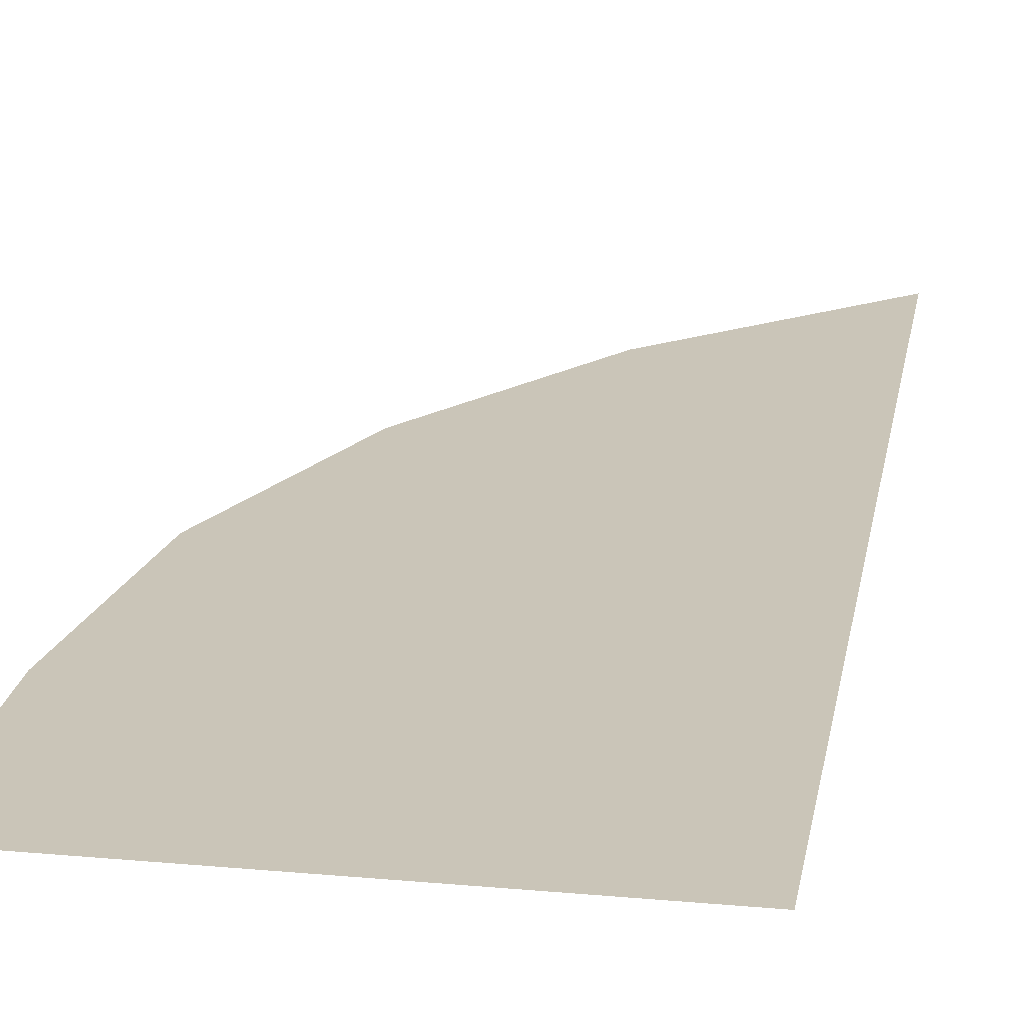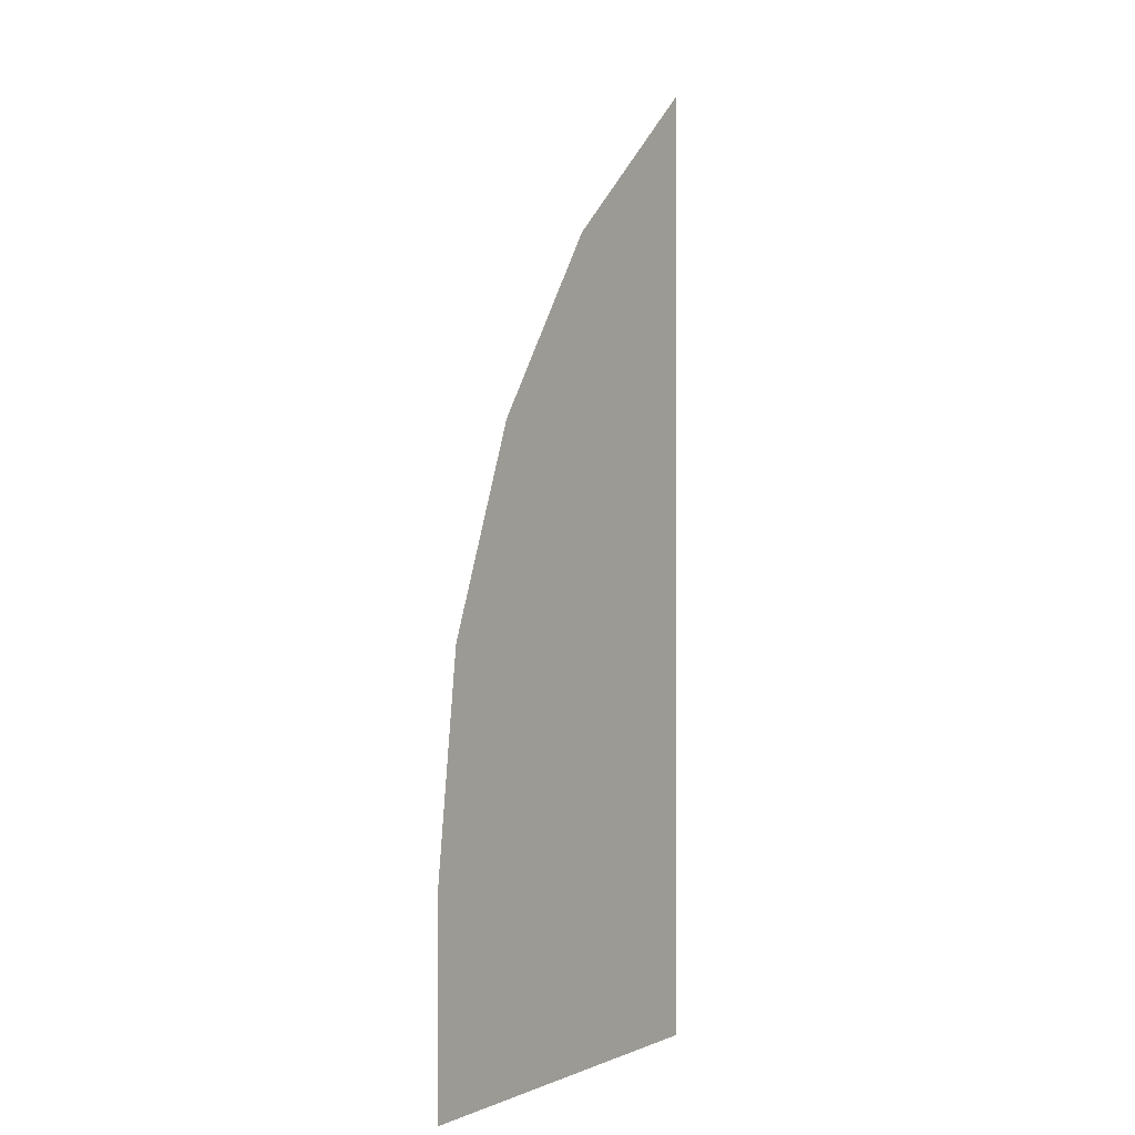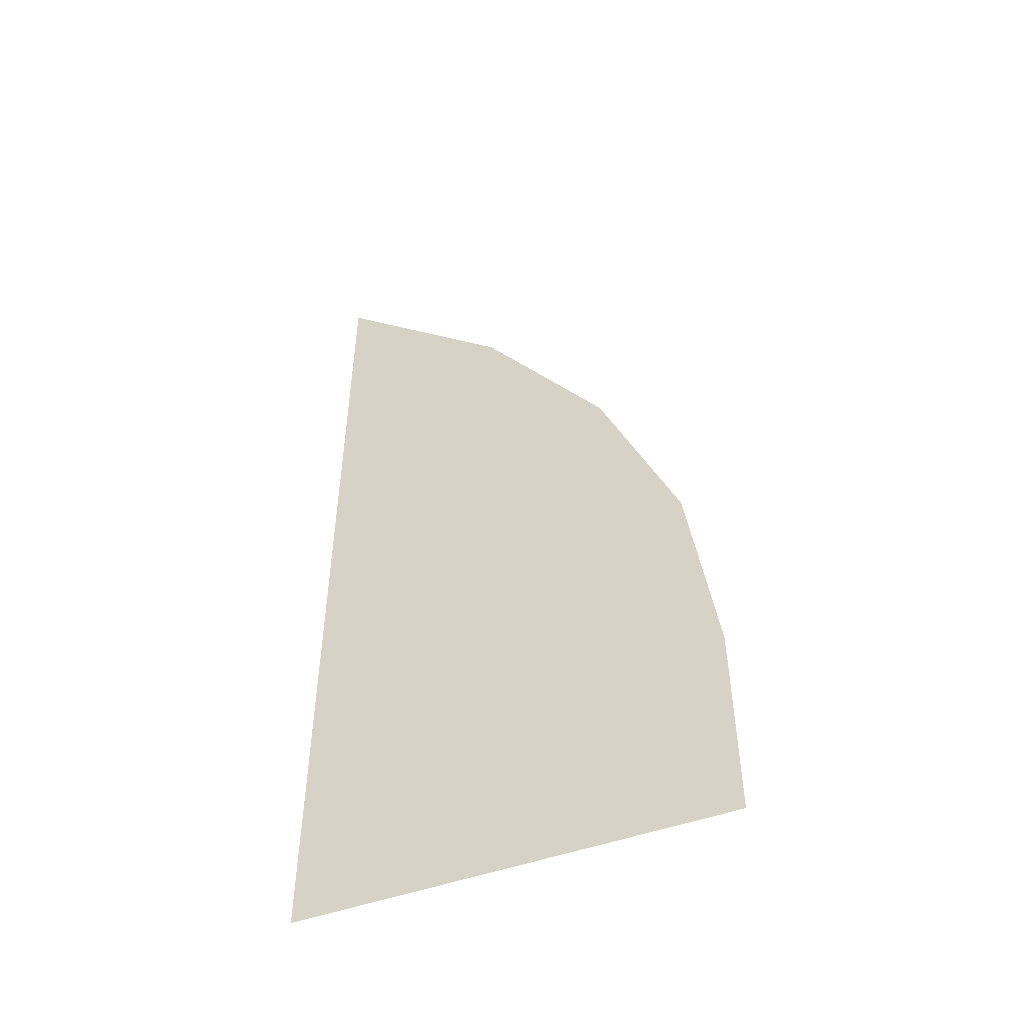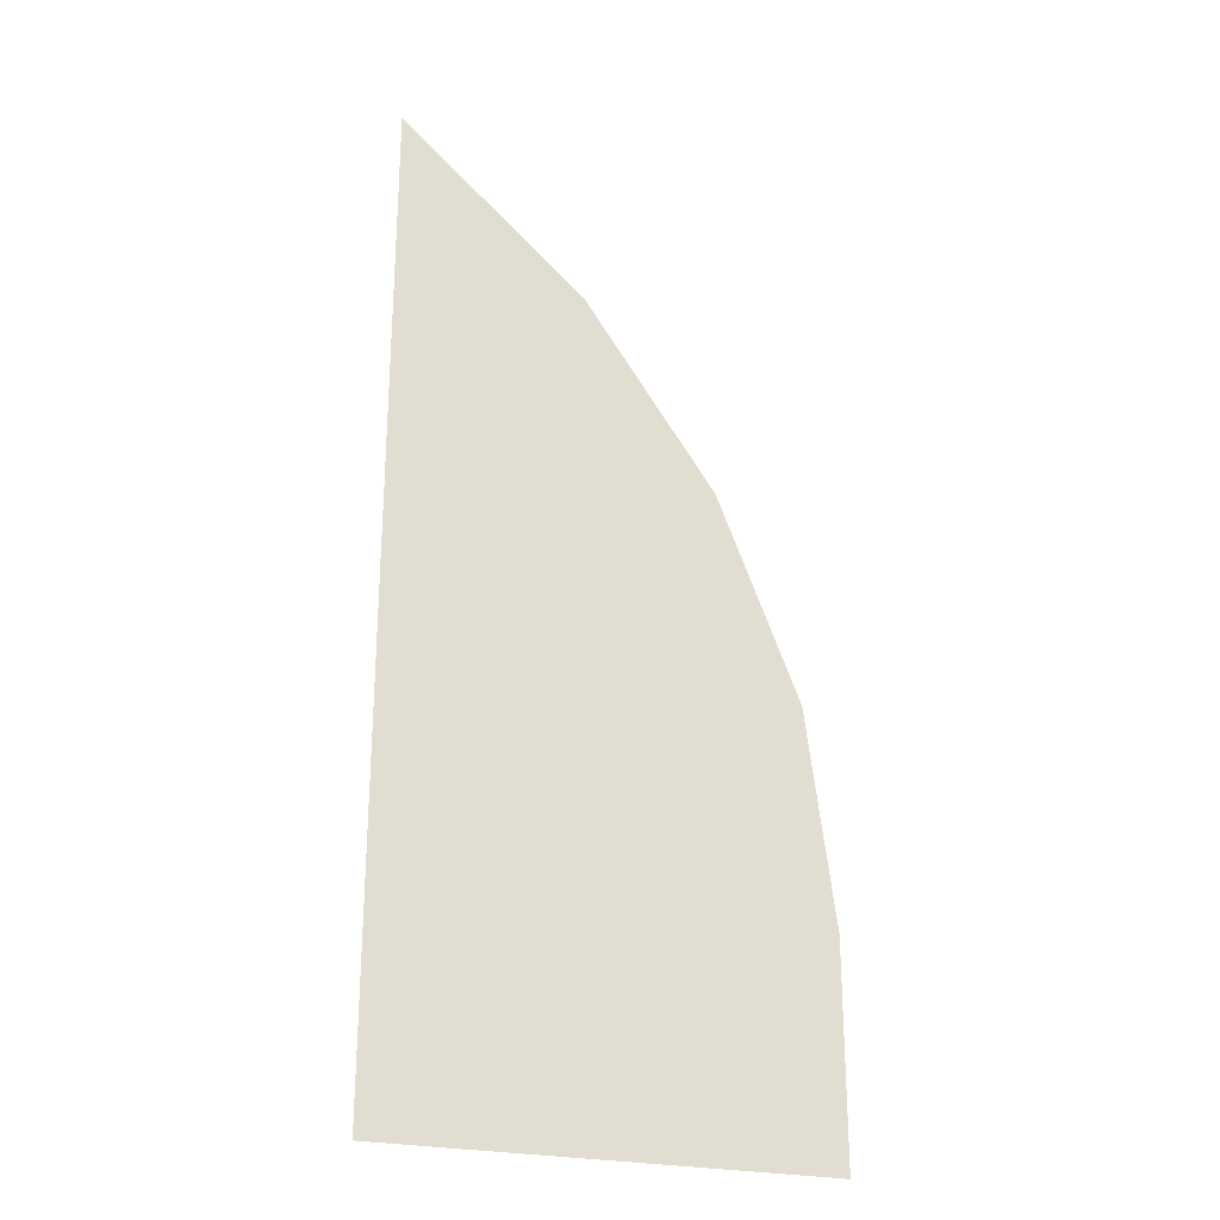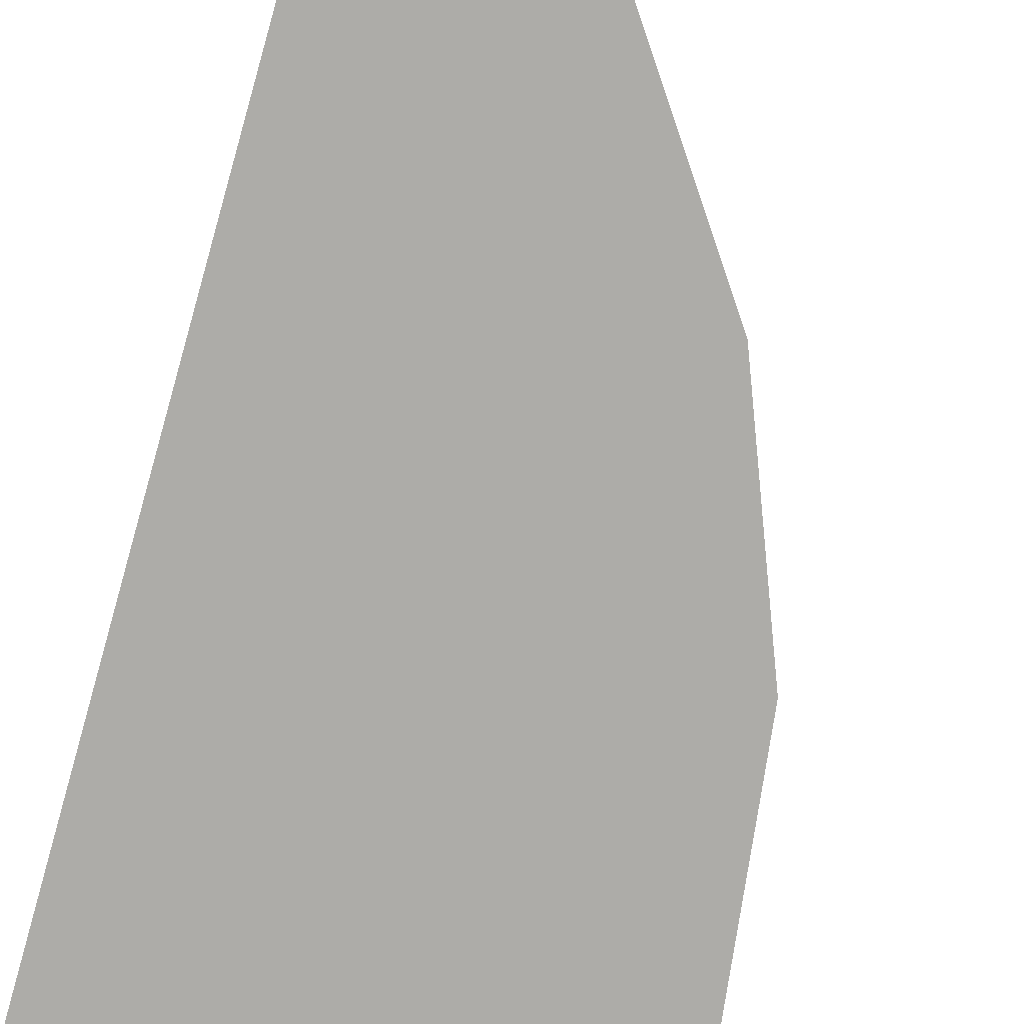
<metadata>
{"format":"obj","ext":"obj","renderer":"f3d","projection":"perspective","resolution":1024,"background":"white","views":[{"elev":20.3,"azim":9.5,"up":"+Z"},{"elev":0.4,"azim":-57.5,"up":"+Y"},{"elev":-51.0,"azim":-159.1,"up":"+Y"},{"elev":-25.8,"azim":160.6,"up":"+Y"},{"elev":-76.7,"azim":164.2,"up":"+Z"}]}
</metadata>
<code>
v -0.35 0.4 -0.5
v -0.3134 0.5689 -0.5
v -0.2772 0.5148 -0.5
v -0.3 0.4 -0.5
v -0.3134 0.5689 -0.5
v -0.3025 0.6475 -0.5
v -0.2121 0.6121 -0.5
v -0.2772 0.5148 -0.5
v -0.3025 0.6475 -0.5
v -0.1339 0.7234 -0.5
v -0.1148 0.6772 -0.5
v -0.2121 0.6121 -0.5
v -0.1339 0.7234 -0.5
v 0 0.75 -0.5
v 0 0.7 -0.5
v -0.1148 0.6772 -0.5
v -0.43 0.55 -0.5
v -0.3025 0.6475 -0.5
v -0.3134 0.5689 -0.5
v -0.505 0.4 -0.5
v -0.545 0.44 -0.5
v -0.43 0.55 -0.5
v -0.505 0.4 -0.5
v -0.545 0.36 -0.5
v -0.59 0.498 -0.5
v -0.545 0.44 -0.5
v -0.59 0.4 -0.5
v -0.68 0.513 -0.5
v -0.59 0.498 -0.5
v -0.68 0.513 -0.5
v -0.47 0.628 -0.5
v -0.2772 0.2852 -0.5
v -0.3134 0.2311 -0.5
v -0.35 0.4 -0.5
v -0.3 0.4 -0.5
v -0.3525 0.1875 -0.5
v -0.3134 0.2311 -0.5
v -0.2271 0.1879 -0.5
v -0.1148 0.1128 -0.5
v -0.2271 0.1879 -0.5
v -0.3134 0.2311 -0.5
v -0.2772 0.2852 -0.5
v -0.1989 0.09664 -0.5
v -0.3525 0.1875 -0.5
v -0.1148 0.1128 -0.5
v 0 0.1 -0.5
v -0.1 0.06 -0.5
v -0.1989 0.09664 -0.5
v -0.1148 0.1128 -0.5
v -0.3134 0.2311 -0.5
v -0.3525 0.1875 -0.5
v -0.43 0.25 -0.5
v -0.505 0.4 -0.5
v -0.43 0.25 -0.5
v -0.545 0.36 -0.5
v -0.505 0.4 -0.5
v -0.59 0.4 -0.5
v -0.545 0.36 -0.5
v -0.59 0.302 -0.5
v -0.68 0.287 -0.5
v -0.47 0.172 -0.5
v -0.68 0.287 -0.5
v -0.59 0.302 -0.5
v -0.545 0.36 -0.5
v -0.59 0.4 -0.5
v -0.545 0.44 -0.5
v -0.42 -0.13 -0.5
v -0.3525 0.1875 -0.5
v -0.1989 0.09664 -0.5
v 0 -0.285 -0.5
v -0.1 0.06 -0.5
v 0 0.1 -0.5
v -0.075 0.51 -0.5
v 0 0.635 -0.5
v 0 0.165 -0.5
v -0.075 0.29 -0.5
v -0.075 0.29 -0.5
v -0.095 0.4 -0.5
v -0.075 0.51 -0.5
v -0.75 0.105 -0.5
v -0.735 -0.025 -0.5
v -0.765 -0.025 -0.5
v -0.795 -0.02 -0.5
v -0.81 -0.29 -0.5
v -0.795 -0.02 -0.5
v -0.765 -0.025 -0.5
v -0.785 -0.35 -0.5
v -0.695 -0.385 -0.5
v -0.685 -0.405 -0.5
v -0.8 -0.505 -0.5
v -0.775 -0.45 -0.5
v -0.775 -0.45 -0.5
v -0.8 -0.505 -0.5
v -0.81 -0.29 -0.5
v -0.785 -0.35 -0.5
v -0.62 -0.335 -0.5
v -0.6 -0.36 -0.5
v -0.685 -0.405 -0.5
v -0.695 -0.385 -0.5
v -0.595 -0.325 -0.5
v -0.6 -0.36 -0.5
v -0.62 -0.335 -0.5
v -0.695 -0.21 -0.5
v -0.575 -0.35 -0.5
v -0.51 -0.46 -0.5
v -0.6 -0.36 -0.5
v -0.595 -0.325 -0.5
v -0.575 -0.35 -0.5
v -0.595 -0.325 -0.5
v -0.48 -0.295 -0.5
v -0.485 -0.325 -0.5
v -0.32 -0.335 -0.5
v -0.485 -0.325 -0.5
v -0.48 -0.295 -0.5
v -0.31 -0.305 -0.5
v -0.32 -0.335 -0.5
v -0.31 -0.305 -0.5
v -0.12 -0.42 -0.5
v -0.15 -0.435 -0.5
v -0.05 -0.55 -0.5
v -0.15 -0.435 -0.5
v -0.12 -0.42 -0.5
v 0 -0.585 -0.5
v 0 -0.64 -0.5
v -0.05 -0.55 -0.5
v 0 -0.585 -0.5
v -0.51 -0.46 -0.5
v -0.575 -0.35 -0.5
v -0.445 -0.485 -0.5
v -0.43 -0.53 -0.5
v -0.43 -0.53 -0.5
v -0.445 -0.485 -0.5
v -0.29 -0.59 -0.5
v -0.315 -0.605 -0.5
v -0.215 -0.63 -0.5
v -0.315 -0.605 -0.5
v -0.29 -0.59 -0.5
v -0.895 -0.605 -0.5
v -0.315 -0.605 -0.5
v -0.215 -0.63 -0.5
v -0.92 -0.63 -0.5
v -0.88 -0.095 -0.5
v -0.895 -0.605 -0.5
v -0.92 -0.63 -0.5
v -0.91 -0.08 -0.5
v -0.835 0.27 -0.5
v -0.88 -0.095 -0.5
v -0.91 -0.08 -0.5
v -0.86 0.28 -0.5
v -0.725 0.6 -0.5
v -0.835 0.27 -0.5
v -0.86 0.28 -0.5
v -0.75 0.61 -0.5
v -0.725 0.6 -0.5
v -0.75 0.61 -0.5
v -0.6 0.905 -0.5
v -0.575 0.89 -0.5
v -0.575 0.89 -0.5
v -0.6 0.905 -0.5
v -0.39 1.175 -0.5
v -0.25 1.285 -0.5
v -0.39 1.175 -0.5
v -0.25 1.335 -0.5
v -0.25 1.285 -0.5
v -0.25 1.285 -0.5
v -0.25 1.335 -0.5
v -0.165 1.24 -0.5
v -0.18 1.215 -0.5
v -0.155 1.195 -0.5
v -0.18 1.215 -0.5
v -0.165 1.24 -0.5
v -0.14 1.22 -0.5
v -0.015 1.085 -0.5
v -0.155 1.195 -0.5
v -0.14 1.22 -0.5
v 0 1.11 -0.5
v -0.165 0.95 -0.5
v -0.2 0.955 -0.5
v -0.015 1.085 -0.5
v 0 1.06 -0.5
v -0.2 0.955 -0.5
v -0.165 0.95 -0.5
v -0.34 0.85 -0.5
v -0.455 0.815 -0.5
v -0.55 0.755 -0.5
v -0.455 0.815 -0.5
v -0.34 0.85 -0.5
v -0.455 0.815 -0.5
v -0.435 0.88 -0.5
v -0.18 1.215 -0.5
v -0.155 1.195 -0.5
v -0.55 0.755 -0.5
v -0.435 0.88 -0.5
v -0.455 0.815 -0.5
v -0.14 1.22 -0.5
v -0.165 1.24 -0.5
v 0 1.545 -0.5
v 0 1.475 -0.5
v 0 1.06 -0.5
v -0.015 1.085 -0.5
v 0 1.11 -0.5
v -0.735 -0.025 -0.5
v -0.67 -0.2 -0.5
v -0.695 -0.21 -0.5
v -0.765 -0.025 -0.5
v -0.595 -0.325 -0.5
v -0.695 -0.21 -0.5
v -0.67 -0.2 -0.5
v -1 -0.7 -0.5
v -0.92 -0.63 -0.5
v -0.215 -0.63 -0.5
v 0 -0.64 -0.5
v -0.05 -0.55 -0.5
v 0 -0.64 -0.5
v -0.215 -0.63 -0.5
v -0.29 -0.59 -0.5
v -0.15 -0.435 -0.5
v -0.05 -0.55 -0.5
v -0.29 -0.59 -0.5
v -0.445 -0.485 -0.5
v -0.32 -0.335 -0.5
v -0.15 -0.435 -0.5
v -0.445 -0.485 -0.5
v -0.485 -0.325 -0.5
v -0.445 -0.485 -0.5
v -0.575 -0.35 -0.5
v -0.485 -0.325 -0.5
v -0.92 -0.63 -0.5
v -1 -0.7 -0.5
v -1 -0.2 -0.5
v -0.91 -0.08 -0.5
v -0.91 -0.08 -0.5
v -1 -0.2 -0.5
v -0.936 0.3015 -0.5
v -0.86 0.28 -0.5
v -0.43 -0.53 -0.5
v -0.895 -0.605 -0.5
v -0.8 -0.505 -0.5
v -0.51 -0.46 -0.5
v -0.51 -0.46 -0.5
v -0.8 -0.505 -0.5
v -0.685 -0.405 -0.5
v -0.6 -0.36 -0.5
v -0.315 -0.605 -0.5
v -0.895 -0.605 -0.5
v -0.43 -0.53 -0.5
v -0.81 -0.29 -0.5
v -0.8 -0.505 -0.5
v -0.895 -0.605 -0.5
v -0.88 -0.095 -0.5
v -0.795 -0.02 -0.5
v -0.81 -0.29 -0.5
v -0.88 -0.095 -0.5
v -0.835 0.27 -0.5
v -0.795 -0.02 -0.5
v -0.835 0.27 -0.5
v -0.75 0.105 -0.5
v -0.75 0.105 -0.5
v -0.835 0.27 -0.5
v -0.68 0.287 -0.5
v -0.47 0.172 -0.5
v -0.75 0.105 -0.5
v -0.47 0.172 -0.5
v -0.42 -0.13 -0.5
v -0.735 -0.025 -0.5
v -0.67 -0.2 -0.5
v -0.735 -0.025 -0.5
v -0.42 -0.13 -0.5
v -0.595 -0.325 -0.5
v -0.595 -0.325 -0.5
v -0.42 -0.13 -0.5
v -0.48 -0.295 -0.5
v -0.31 -0.305 -0.5
v -0.48 -0.295 -0.5
v -0.42 -0.13 -0.5
v 0 -0.285 -0.5
v -0.1 0.06 -0.5
v 0 -0.285 -0.5
v -0.42 -0.13 -0.5
v -0.1989 0.09664 -0.5
v -0.775 -0.45 -0.5
v -0.785 -0.35 -0.5
v -0.695 -0.385 -0.5
v -0.62 -0.335 -0.5
v -0.695 -0.385 -0.5
v -0.785 -0.35 -0.5
v -0.695 -0.21 -0.5
v -0.785 -0.35 -0.5
v -0.765 -0.025 -0.5
v -0.695 -0.21 -0.5
v -0.12 -0.42 -0.5
v -0.31 -0.305 -0.5
v 0 -0.285 -0.5
v 0 -0.585 -0.5
v -0.12 -0.42 -0.5
v 0 -0.285 -0.5
v -0.3525 0.1875 -0.5
v -0.42 -0.13 -0.5
v -0.47 0.172 -0.5
v -0.43 0.25 -0.5
v -0.545 0.36 -0.5
v -0.43 0.25 -0.5
v -0.47 0.172 -0.5
v -0.59 0.302 -0.5
v -0.68 0.287 -0.5
v -0.835 0.27 -0.5
v -0.68 0.513 -0.5
v -0.59 0.4 -0.5
v -0.75 0.61 -0.5
v -0.86 0.28 -0.5
v -0.936 0.3015 -0.5
v -0.7465 0.784 -0.5
v -0.6 0.905 -0.5
v -0.75 0.61 -0.5
v -0.7465 0.784 -0.5
v -0.438 1.228 -0.5
v -0.6 0.905 -0.5
v -0.438 1.228 -0.5
v -0.39 1.175 -0.5
v -0.39 1.175 -0.5
v -0.438 1.228 -0.5
v -0.25 1.335 -0.5
v -0.25 1.335 -0.5
v -0.438 1.228 -0.5
v 0 1.619 -0.5
v 0 1.545 -0.5
v -0.165 1.24 -0.5
v -0.25 1.335 -0.5
v 0 1.545 -0.5
v -0.165 0.95 -0.5
v 0 1.06 -0.5
v 0 0.75 -0.5
v -0.1339 0.7234 -0.5
v -0.34 0.85 -0.5
v -0.165 0.95 -0.5
v -0.1339 0.7234 -0.5
v -0.3025 0.6475 -0.5
v -0.47 0.628 -0.5
v -0.34 0.85 -0.5
v -0.3025 0.6475 -0.5
v -0.43 0.55 -0.5
v -0.59 0.498 -0.5
v -0.47 0.628 -0.5
v -0.43 0.55 -0.5
v -0.545 0.44 -0.5
v -0.55 0.755 -0.5
v -0.34 0.85 -0.5
v -0.47 0.628 -0.5
v -0.725 0.6 -0.5
v -0.68 0.513 -0.5
v -0.725 0.6 -0.5
v -0.47 0.628 -0.5
v -0.835 0.27 -0.5
v -0.725 0.6 -0.5
v -0.68 0.513 -0.5
v -0.575 0.89 -0.5
v -0.435 0.88 -0.5
v -0.55 0.755 -0.5
v -0.725 0.6 -0.5
v -0.435 0.88 -0.5
v -0.575 0.89 -0.5
v -0.25 1.285 -0.5
v -0.18 1.215 -0.5
v -0.2 0.955 -0.5
v -0.455 0.815 -0.5
v -0.155 1.195 -0.5
v -0.015 1.085 -0.5
v 0 1.11 -0.5
v -0.14 1.22 -0.5
v 0 1.475 -0.5
v -0.35 0.4 -0.5
v -0.505 0.4 -0.5
v -0.3134 0.5689 -0.5
v -0.3134 0.2311 -0.5
v -0.505 0.4 -0.5
v -0.35 0.4 -0.5
v 0 0.165 -0.5
v 0 0.1 -0.5
v -0.1148 0.1128 -0.5
v -0.075 0.29 -0.5
v -0.075 0.29 -0.5
v -0.1148 0.1128 -0.5
v -0.2271 0.1879 -0.5
v -0.2772 0.2852 -0.5
v -0.095 0.4 -0.5
v -0.075 0.29 -0.5
v -0.2772 0.2852 -0.5
v -0.3 0.4 -0.5
v -0.1148 0.6772 -0.5
v 0 0.7 -0.5
v 0 0.635 -0.5
v -0.075 0.51 -0.5
v -0.2121 0.6121 -0.5
v -0.1148 0.6772 -0.5
v -0.075 0.51 -0.5
v -0.2772 0.5148 -0.5
v -0.2772 0.5148 -0.5
v -0.075 0.51 -0.5
v -0.095 0.4 -0.5
v -0.3 0.4 -0.5
v 0 -0.7 -0.5
v -1 -0.7 -0.5
v 0 -0.64 -0.5
g mesh7075849
f 1 2 3
f 3 4 1
f 5 6 7
f 7 8 5
f 9 10 11
f 11 12 9
f 13 14 15
f 15 16 13
f 17 18 19
f 19 20 17
f 21 22 23
f 23 24 21
f 25 26 27
f 27 28 25
f 29 30 31
f 32 33 34
f 34 35 32
f 36 37 38
f 38 39 36
f 40 41 42
f 43 44 45
f 46 47 48
f 48 49 46
f 50 51 52
f 52 53 50
f 54 55 56
f 57 58 59
f 59 60 57
f 61 62 63
f 64 65 66
f 67 68 69
f 70 71 72
f 73 74 75
f 75 76 73
f 77 78 79
f 80 81 82
f 82 83 80
f 84 85 86
f 86 87 84
f 88 89 90
f 90 91 88
f 92 93 94
f 94 95 92
f 96 97 98
f 98 99 96
f 100 101 102
f 102 103 100
f 104 105 106
f 106 107 104
f 108 109 110
f 110 111 108
f 112 113 114
f 114 115 112
f 116 117 118
f 118 119 116
f 120 121 122
f 122 123 120
f 124 125 126
f 127 128 129
f 129 130 127
f 131 132 133
f 133 134 131
f 135 136 137
f 138 139 140
f 140 141 138
f 142 143 144
f 144 145 142
f 146 147 148
f 148 149 146
f 150 151 152
f 152 153 150
f 154 155 156
f 156 157 154
f 158 159 160
f 160 161 158
f 162 163 164
f 165 166 167
f 167 168 165
f 169 170 171
f 171 172 169
f 173 174 175
f 175 176 173
f 177 178 179
f 179 180 177
f 181 182 183
f 183 184 181
f 185 186 187
f 188 189 190
f 190 191 188
f 192 193 194
f 195 196 197
f 197 198 195
f 199 200 201
f 202 203 204
f 204 205 202
f 206 207 208
f 209 210 211
f 211 212 209
f 213 214 215
f 215 216 213
f 217 218 219
f 219 220 217
f 221 222 223
f 223 224 221
f 225 226 227
f 228 229 230
f 230 231 228
f 232 233 234
f 234 235 232
f 236 237 238
f 238 239 236
f 240 241 242
f 242 243 240
f 244 245 246
f 247 248 249
f 249 250 247
f 251 252 253
f 253 254 251
f 255 256 257
f 258 259 260
f 260 261 258
f 262 263 264
f 264 265 262
f 266 267 268
f 268 269 266
f 270 271 272
f 273 274 275
f 275 276 273
f 277 278 279
f 279 280 277
f 281 282 283
f 284 285 286
f 286 287 284
f 288 289 290
f 291 292 293
f 294 295 296
f 297 298 299
f 299 300 297
f 301 302 303
f 303 304 301
f 305 306 307
f 307 308 305
f 309 310 311
f 311 312 309
f 313 314 315
f 315 316 313
f 317 318 319
f 320 321 322
f 323 324 325
f 325 326 323
f 327 328 329
f 330 331 332
f 332 333 330
f 334 335 336
f 336 337 334
f 338 339 340
f 340 341 338
f 342 343 344
f 344 345 342
f 346 347 348
f 348 349 346
f 350 351 352
f 353 354 355
f 356 357 358
f 358 359 356
f 360 361 362
f 362 363 360
f 364 365 366
f 366 367 364
f 368 369 370
f 371 372 373
f 374 375 376
f 377 378 379
f 379 380 377
f 381 382 383
f 383 384 381
f 385 386 387
f 387 388 385
f 389 390 391
f 391 392 389
f 393 394 395
f 395 396 393
f 397 398 399
f 399 400 397
f 401 402 403

</code>
